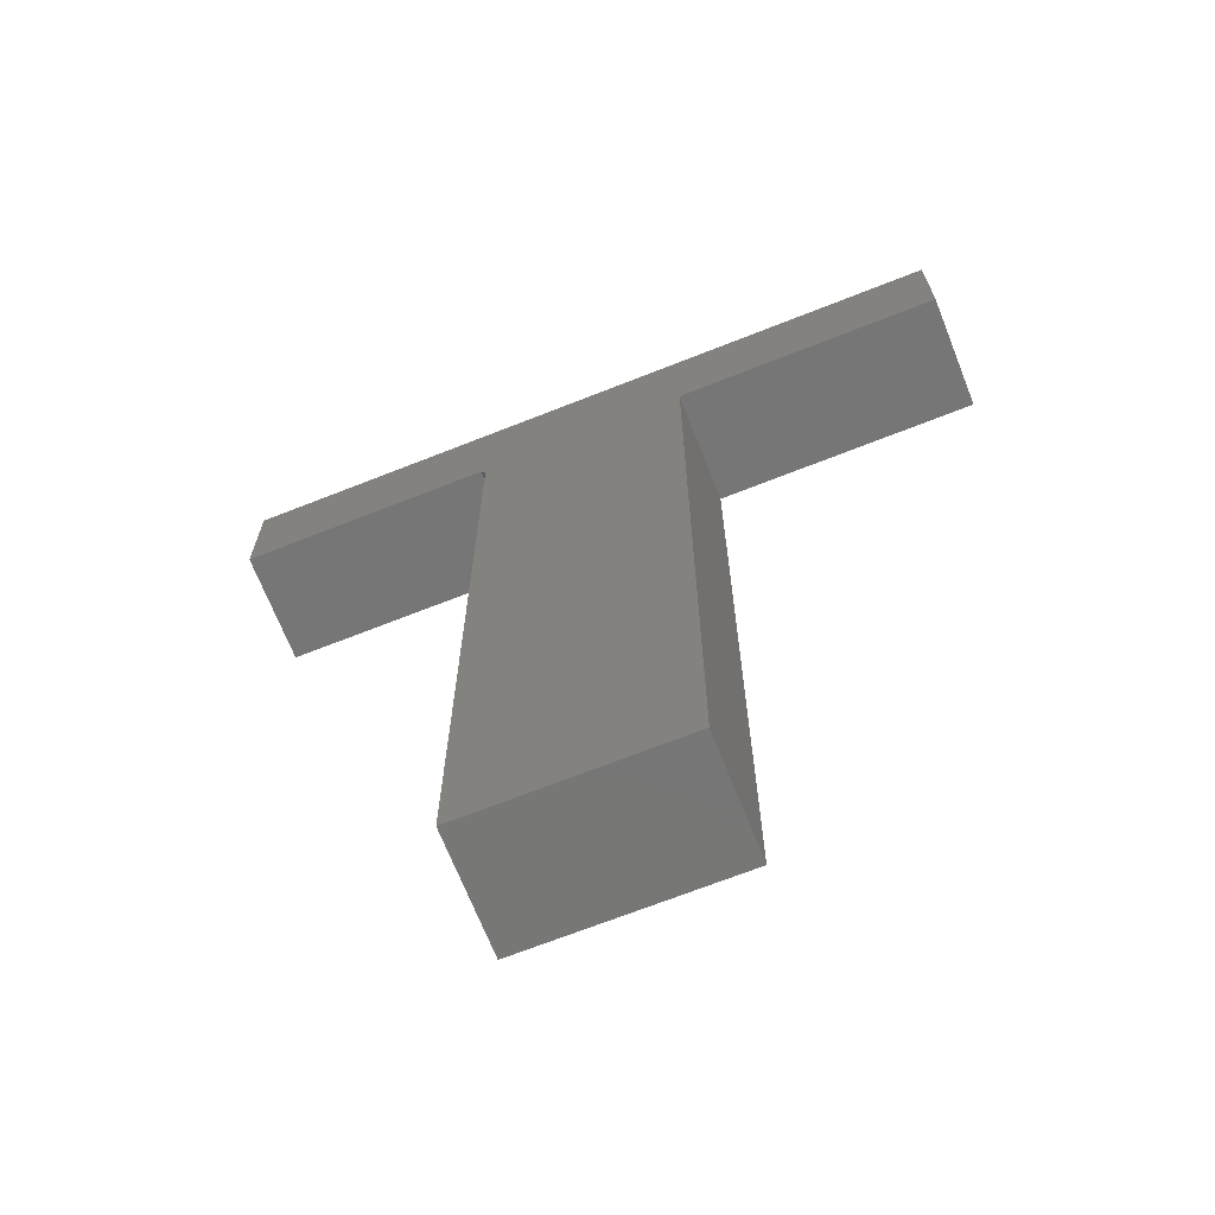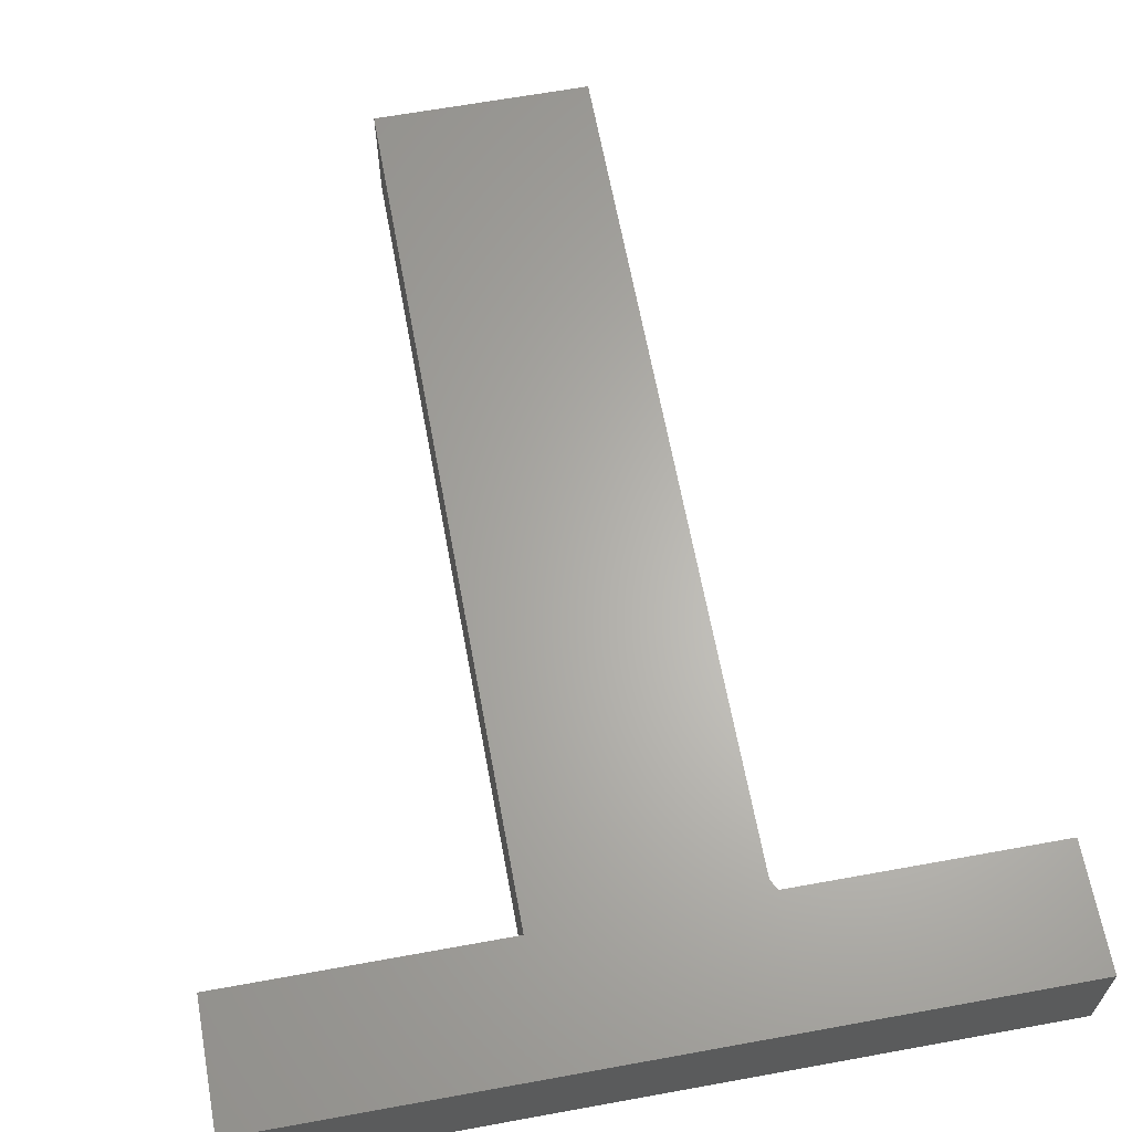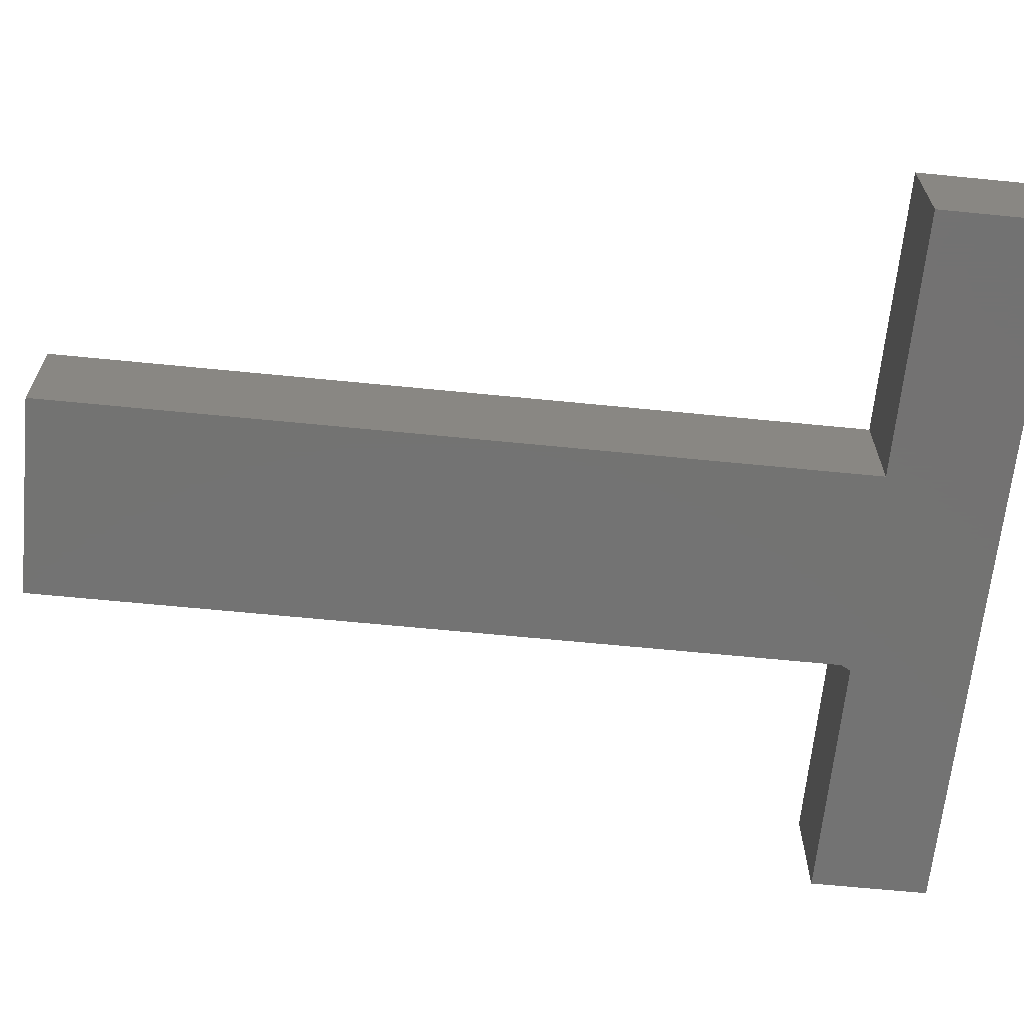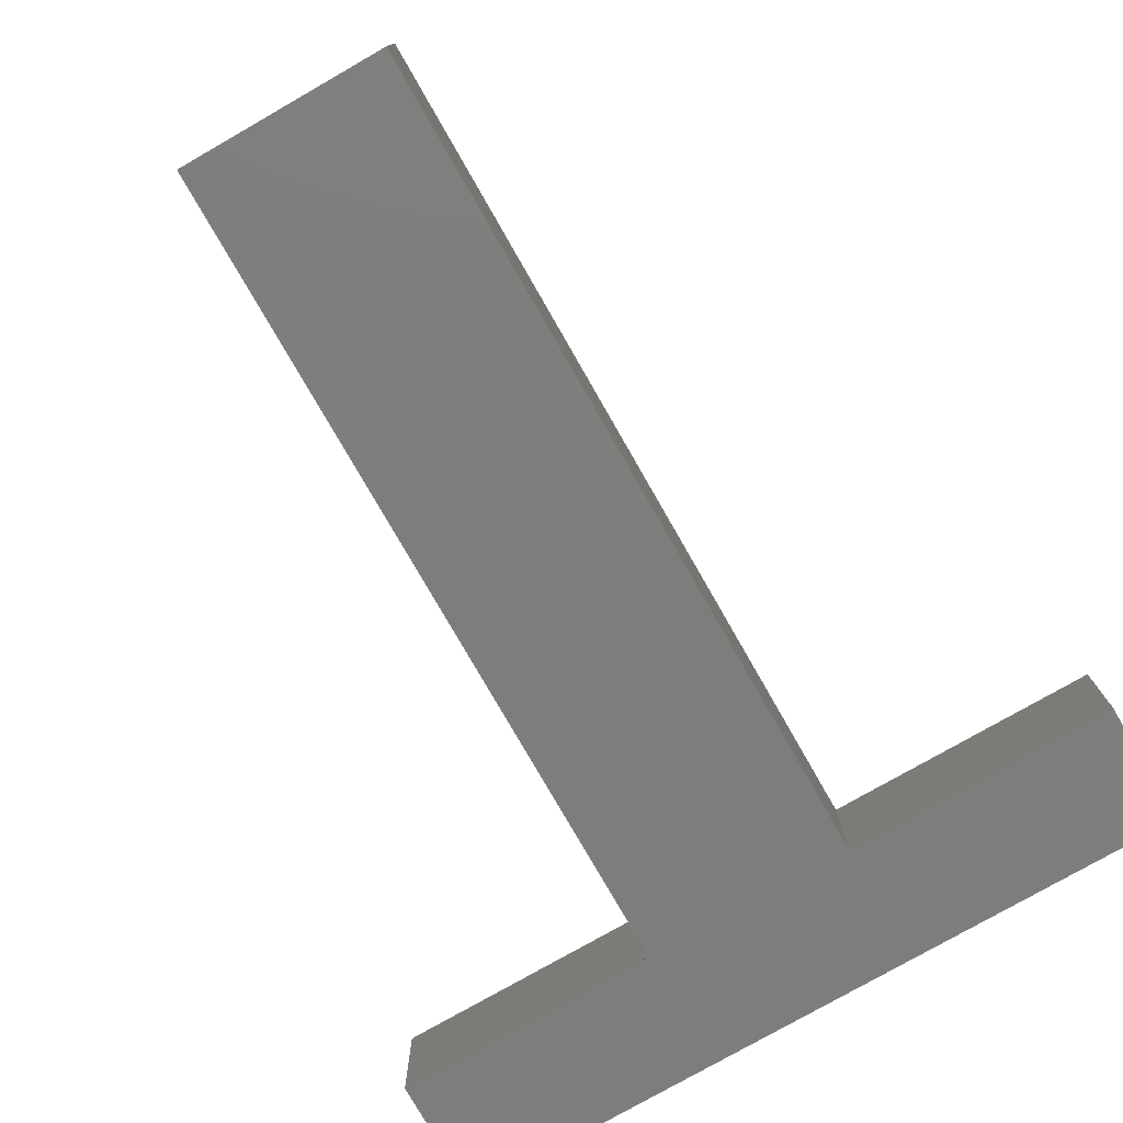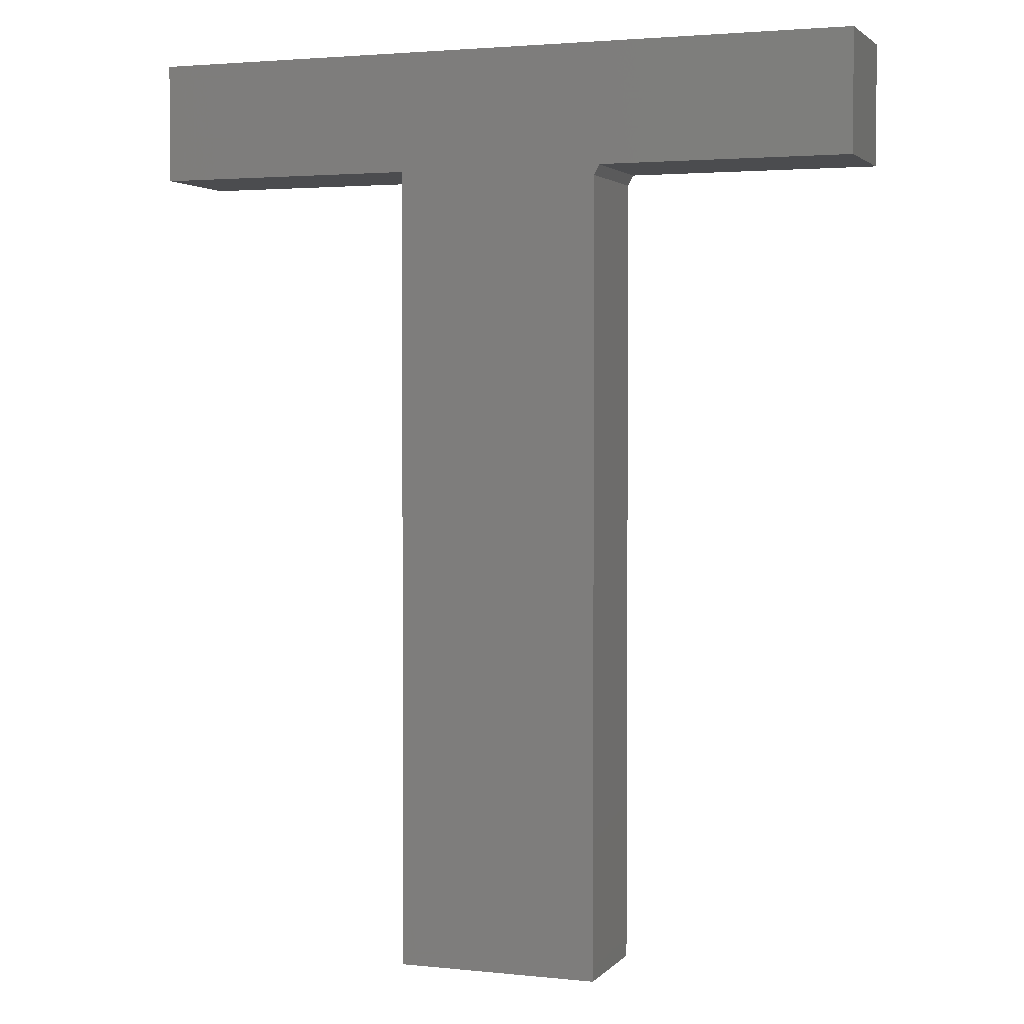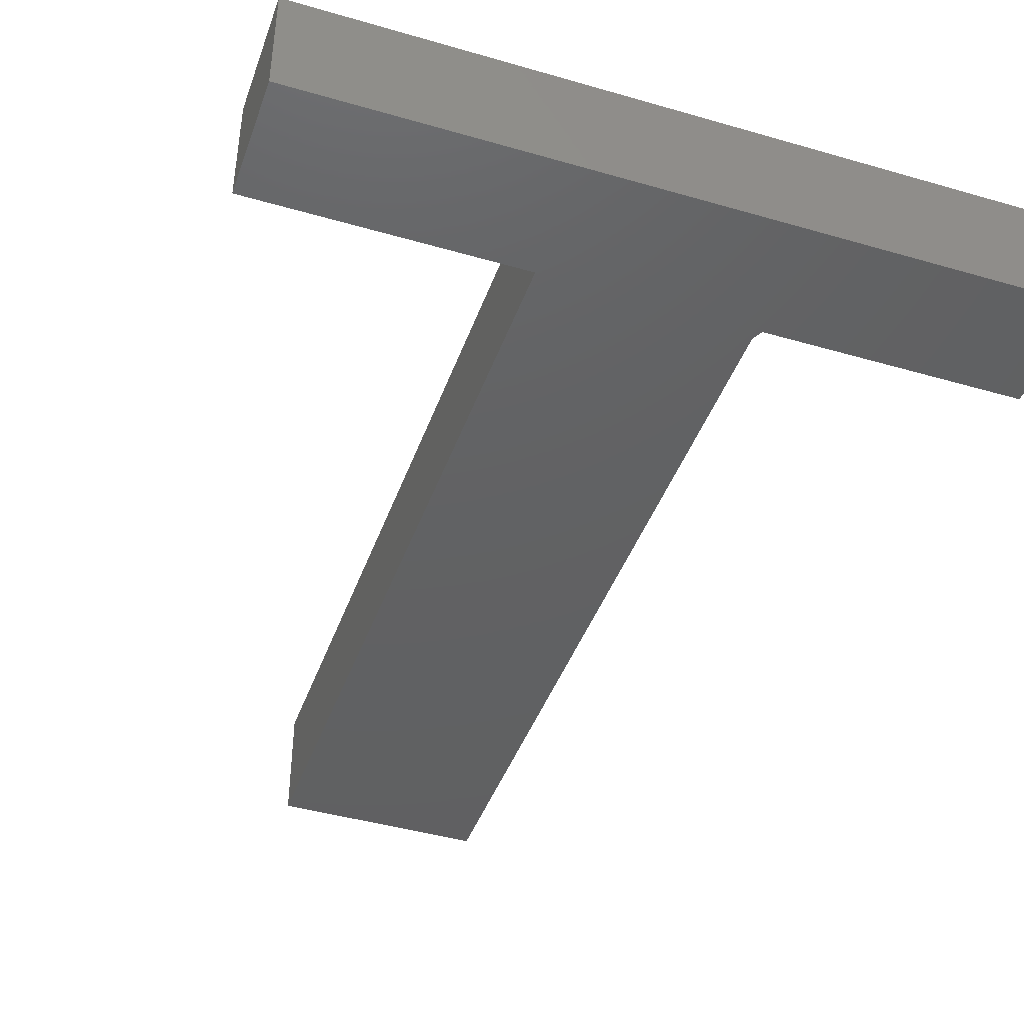
<metadata>
{"format":"stl","ext":"stl","renderer":"f3d","projection":"perspective","resolution":1024,"background":"white","views":[{"elev":-69.1,"azim":-158.4,"up":"+Z"},{"elev":64.2,"azim":-10.4,"up":"+Y"},{"elev":-65.0,"azim":-95.7,"up":"+Y"},{"elev":-77.3,"azim":-150.2,"up":"+Y"},{"elev":2.6,"azim":20.1,"up":"+Z"},{"elev":-43.1,"azim":-19.0,"up":"+Y"}]}
</metadata>
<code>
# stl→obj: 18 verts, 32 faces
v 0.1945 -0.1719 0.5781
v 0.1945 7.971e-17 0.5781
v 0.574 -0.1719 0.5781
v 0.574 1.218e-16 0.5781
v 0.1867 -0.1719 -0.6484
v 0.1867 -5.734e-17 -0.6484
v 0.1867 -0.1719 0.5625
v 0.1867 7.71e-17 0.5625
v 0.574 1.419e-16 0.7589
v -0.1232 4.444e-17 0.5781
v -0.5234 0 0.5781
v -0.5234 2.007e-17 0.7589
v -0.1232 -9.174e-17 -0.6484
v 0.574 -0.1719 0.7589
v -0.5234 -0.1719 0.7589
v -0.5234 -0.1719 0.5781
v -0.1232 -0.1719 0.5781
v -0.1232 -0.1719 -0.6484
f 1 2 3
f 3 2 4
f 5 6 7
f 7 6 8
f 9 4 2
f 9 2 10
f 9 10 11
f 9 11 12
f 2 8 10
f 10 8 6
f 10 6 13
f 14 15 16
f 14 16 17
f 14 17 1
f 14 1 3
f 18 5 17
f 17 5 7
f 17 7 1
f 8 2 7
f 7 2 1
f 15 12 16
f 16 12 11
f 14 9 15
f 15 9 12
f 3 4 14
f 14 4 9
f 18 13 5
f 5 13 6
f 17 10 18
f 18 10 13
f 16 11 17
f 17 11 10

</code>
